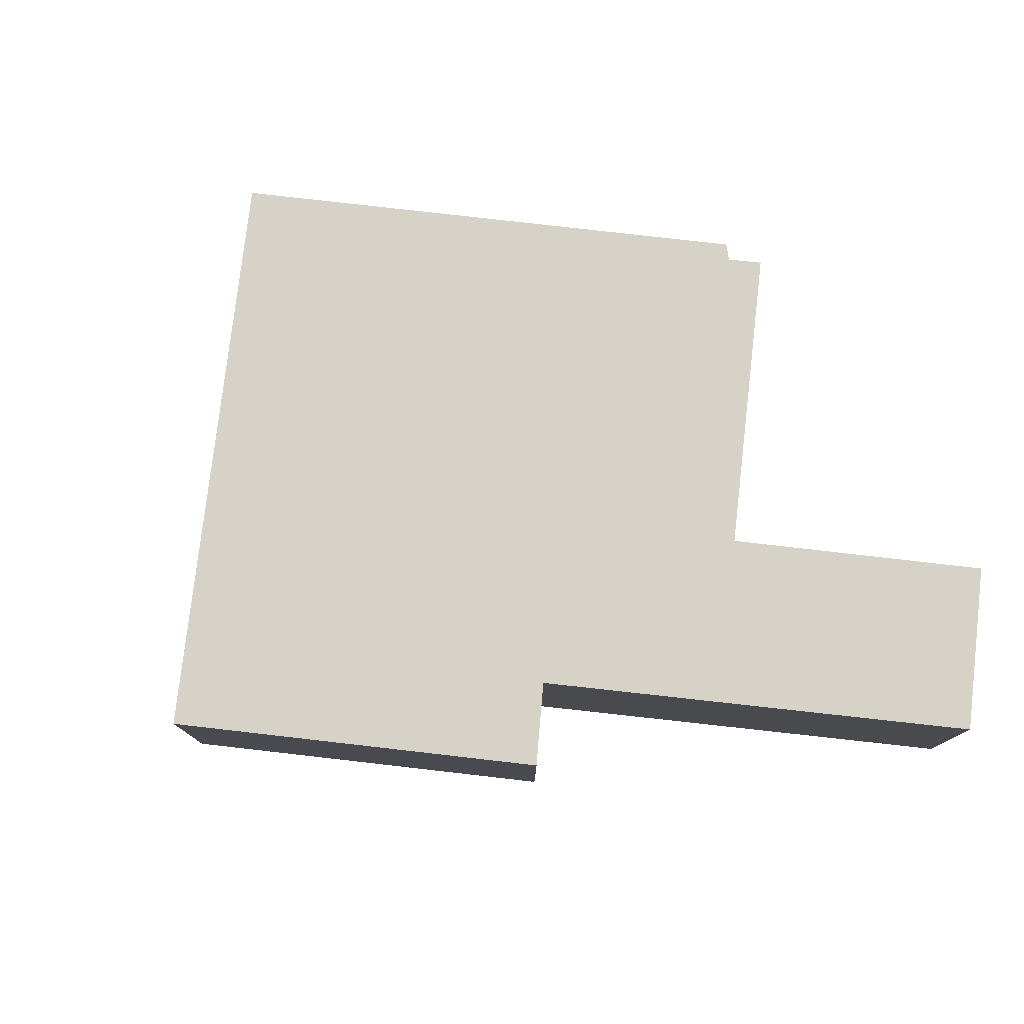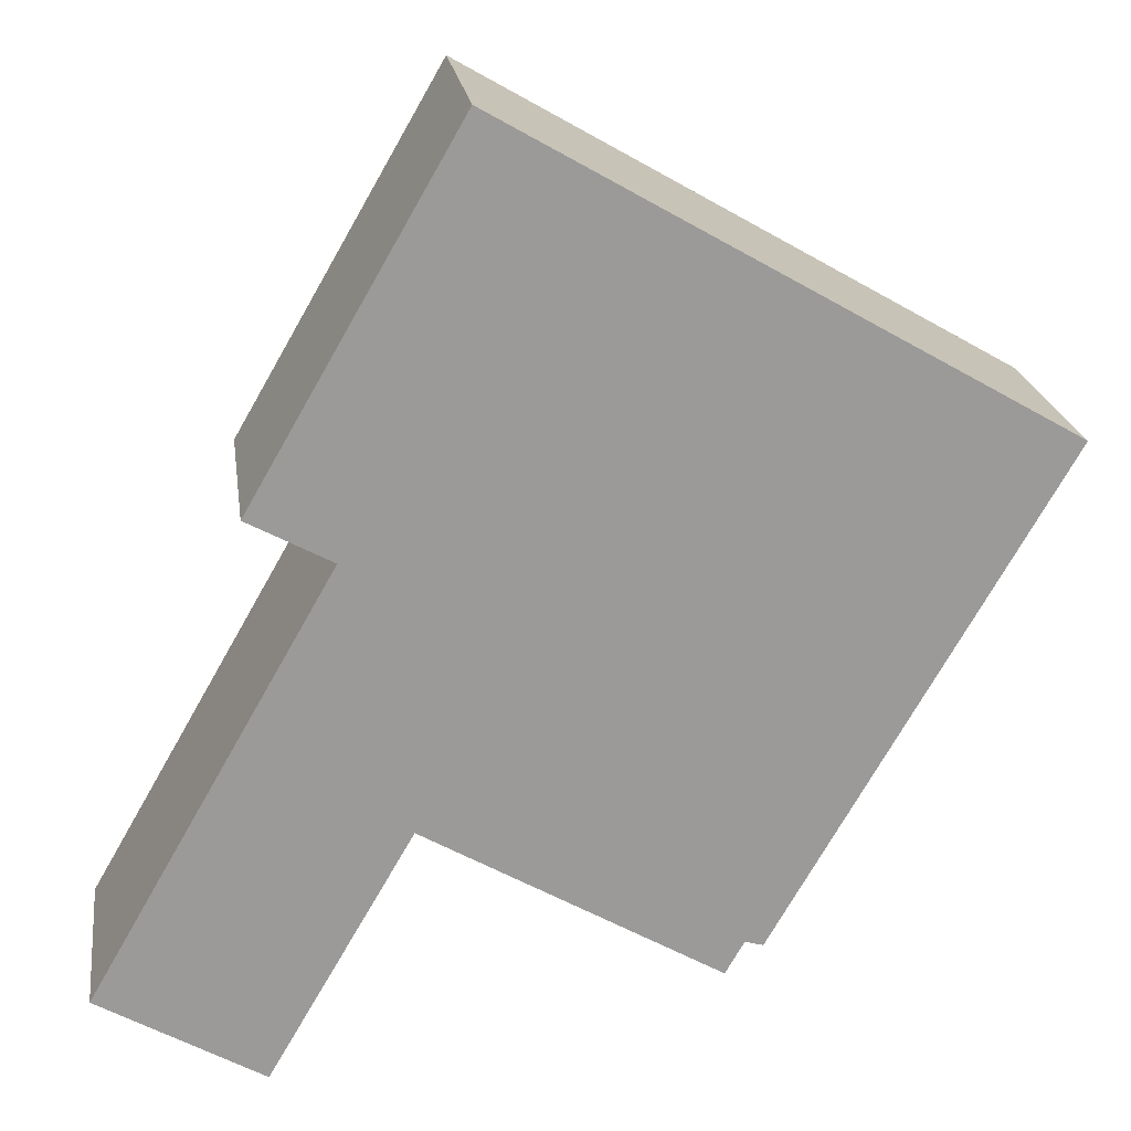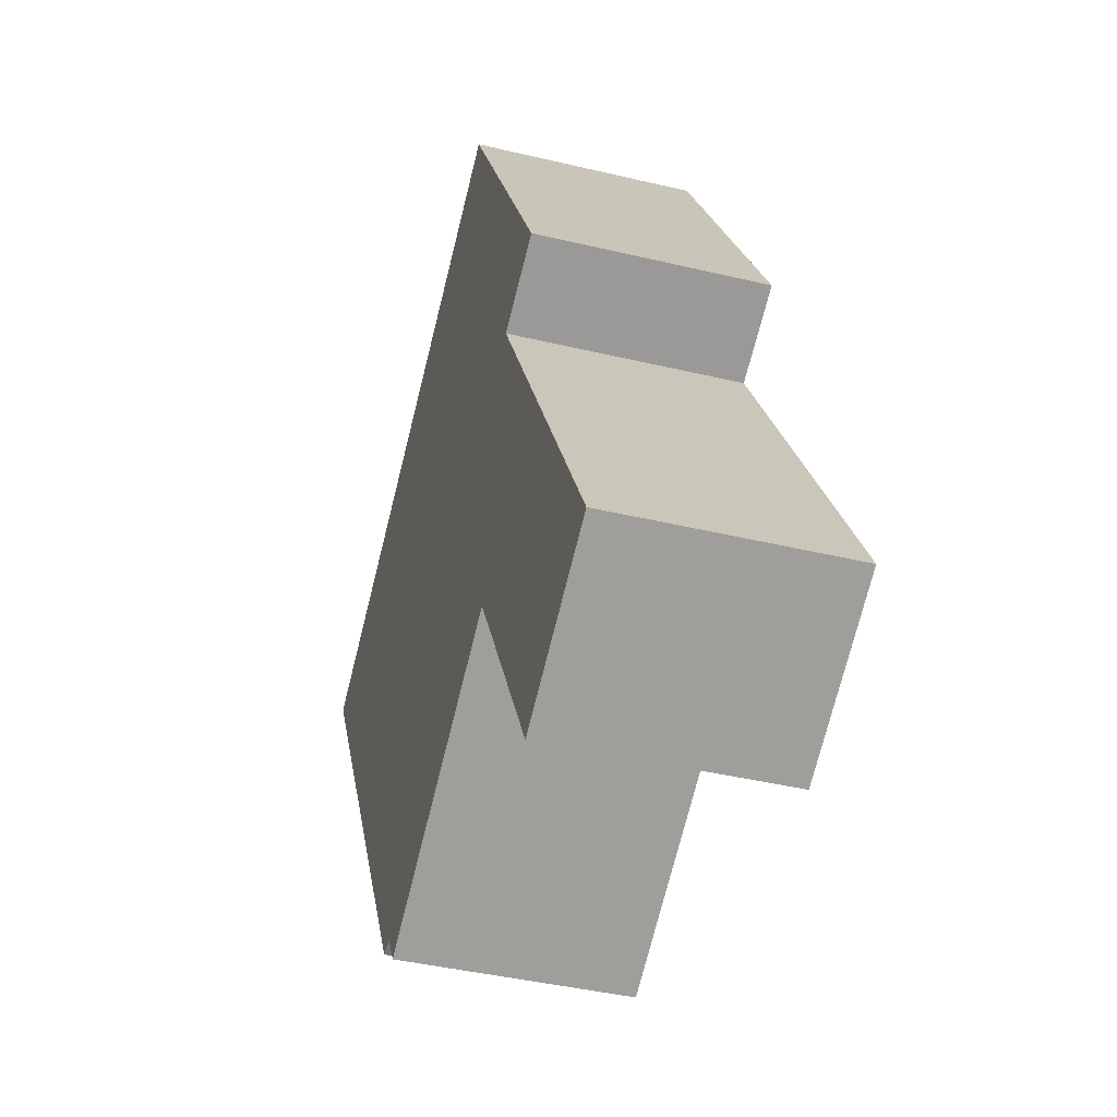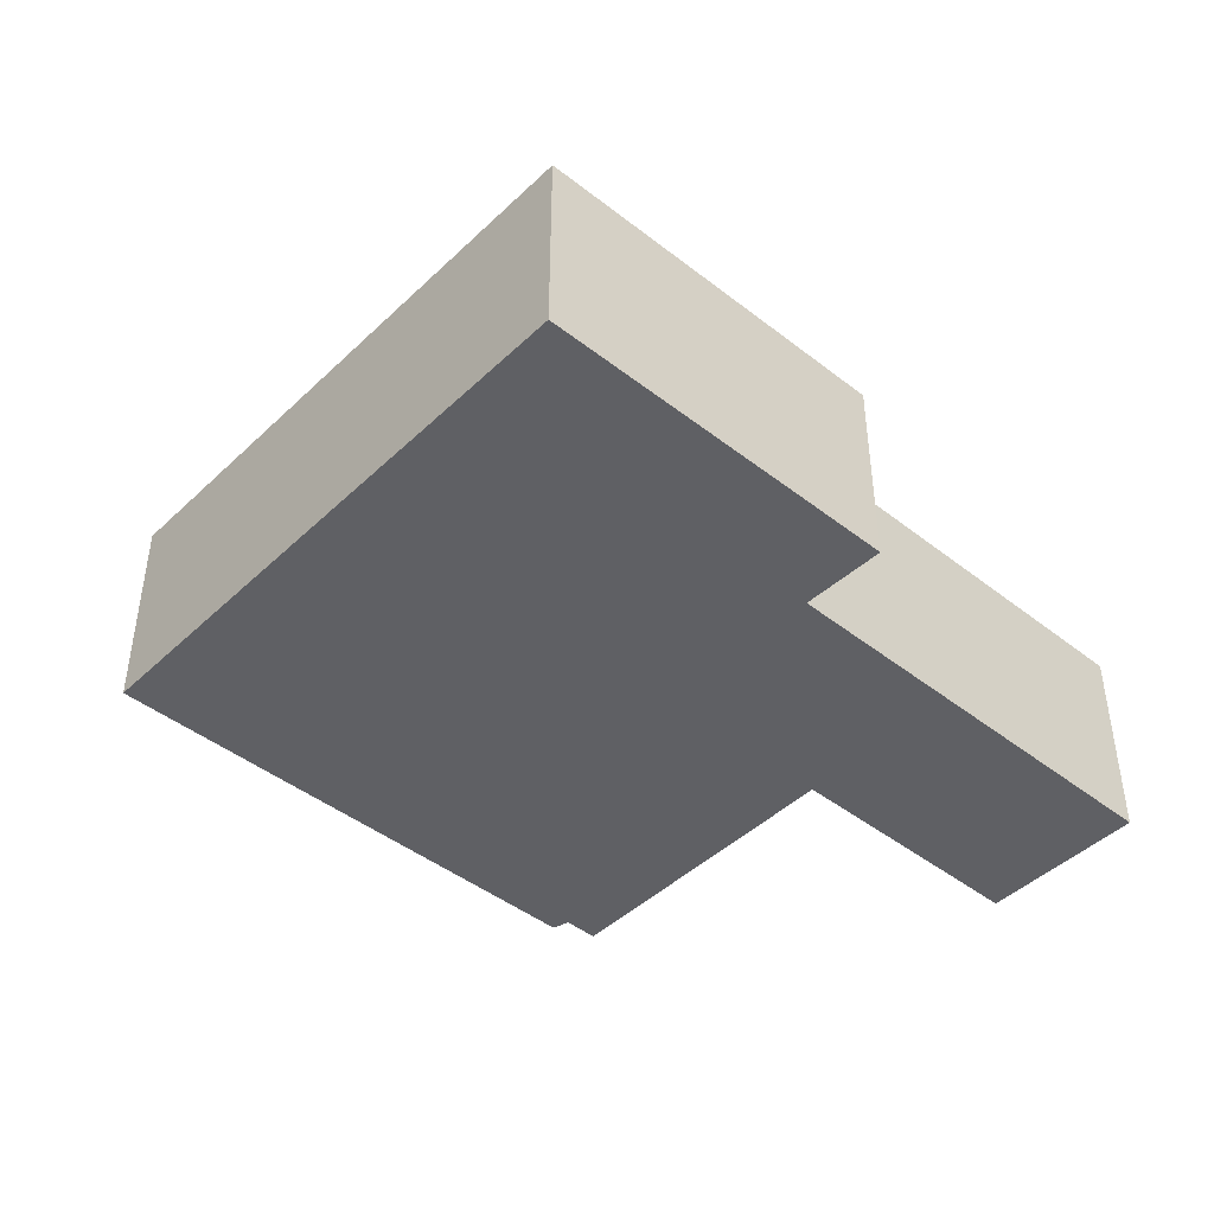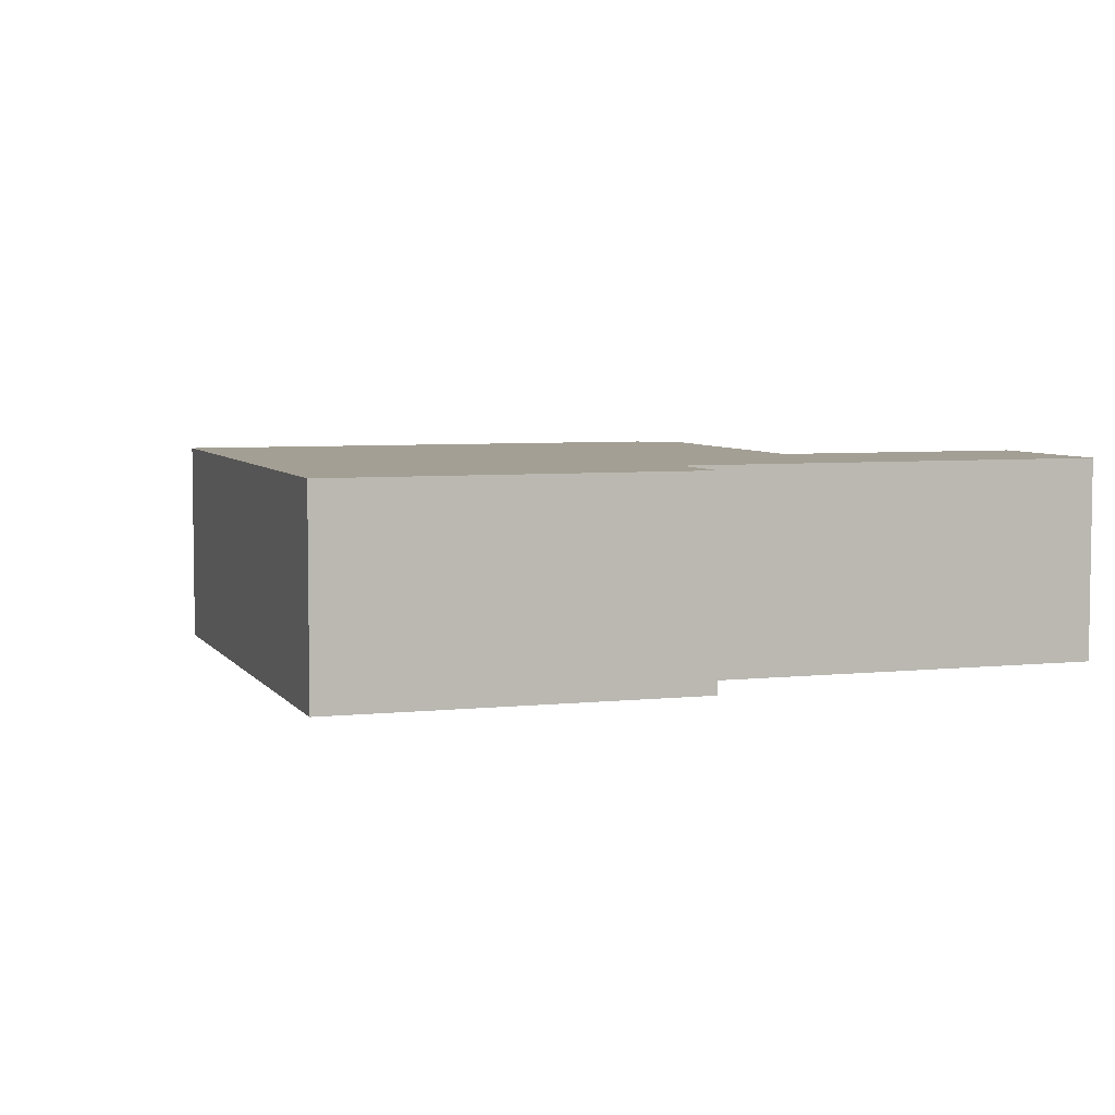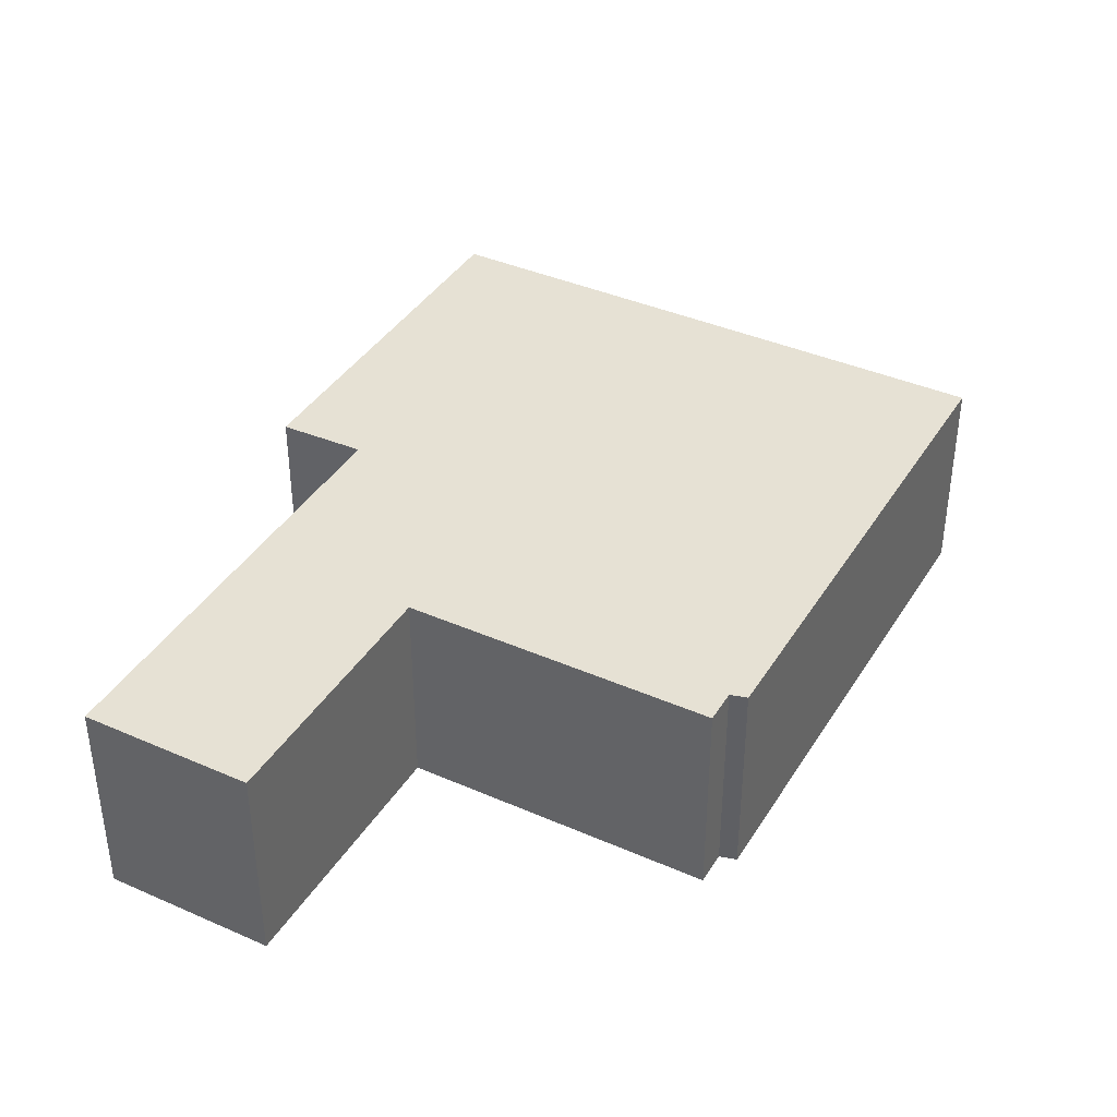
<metadata>
{"format":"obj","ext":"obj","renderer":"f3d","projection":"perspective","resolution":1024,"background":"white","views":[{"elev":78.0,"azim":66.5,"up":"+Y"},{"elev":21.1,"azim":172.1,"up":"+Z"},{"elev":-41.3,"azim":73.8,"up":"+Z"},{"elev":-44.5,"azim":17.7,"up":"+Y"},{"elev":5.4,"azim":41.4,"up":"+Y"},{"elev":39.2,"azim":178.7,"up":"+Y"}]}
</metadata>
<code>
v  8.491 2.519 -6.7
v  8.763 2.519 -2.967
v  10.3 2.519 -5.654
v  7.596 2.519 -0.928
v  6.941 2.519 -4.021
v  6.202 2.519 3.587
v  8.523 2.519 -0.428
v  6.891 2.519 -3.934
v  6.798 2.519 -3.988
v  3.606 2.519 -5.834
v  3.381 2.519 1.956
v  3.397 2.519 -5.467
v  0 2.519 1.542e-16
v  3.193 2.519 -5.521
v  0.008 2.519 -0.014
v  8.523 2.621e-17 -0.428
v  7.596 5.682e-17 -0.928
v  10.3 3.462e-16 -5.654
v  8.491 4.103e-16 -6.7
v  6.891 2.409e-16 -3.934
v  3.606 3.572e-16 -5.834
v  6.798 2.442e-16 -3.988
v  8.763 1.817e-16 -2.967
v  6.202 -2.196e-16 3.587
v  6.941 2.462e-16 -4.021
v  3.397 3.348e-16 -5.467
v  3.193 3.381e-16 -5.521
v  0.008 8.573e-19 -0.014
v  0 0 0
v  3.381 -1.198e-16 1.956
g defaultobject
f 1 2 3
f 2 1 4
f 4 1 5
f 4 6 7
f 6 4 5
f 6 5 8
f 6 8 9
f 6 9 10
f 6 10 11
f 11 10 12
f 11 12 13
f 13 12 14
f 13 14 15
f 16 4 7
f 4 16 17
f 18 1 3
f 1 18 19
f 20 9 8
f 9 20 10
f 10 20 21
f 21 20 22
f 17 2 4
f 2 17 3
f 3 17 23
f 3 23 18
f 24 7 6
f 7 24 16
f 19 5 1
f 5 19 25
f 5 25 8
f 8 25 20
f 21 12 10
f 12 21 26
f 27 15 14
f 15 27 28
f 15 28 13
f 13 28 29
f 26 14 12
f 14 26 27
f 29 11 13
f 11 29 30
f 11 30 6
f 6 30 24
f 24 17 16
f 17 24 21
f 21 24 26
f 26 24 27
f 27 24 28
f 28 24 30
f 28 30 29
f 23 19 18
f 19 23 25
f 25 23 17
f 25 17 20
f 20 17 22
f 22 17 21

</code>
